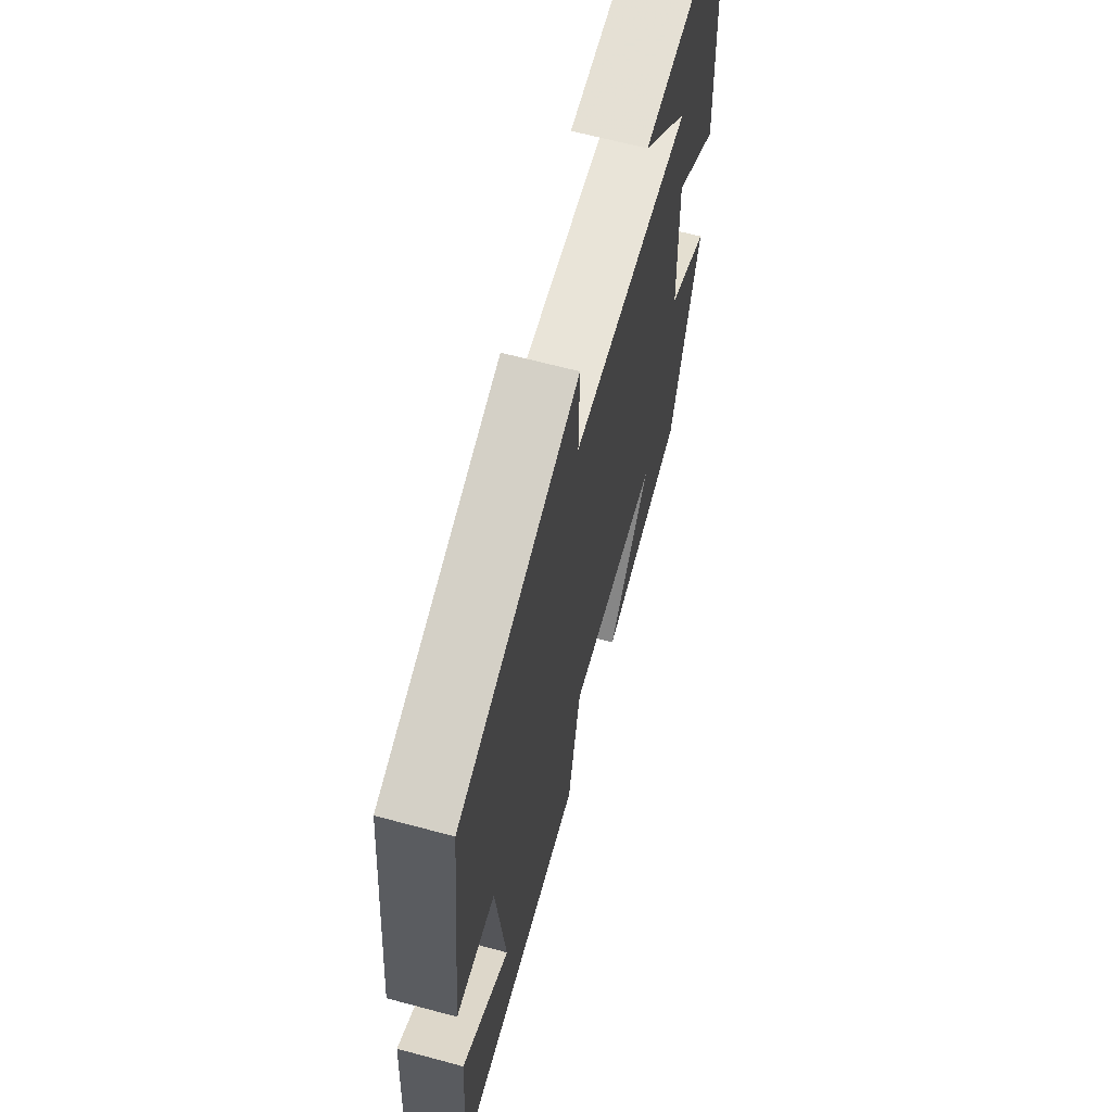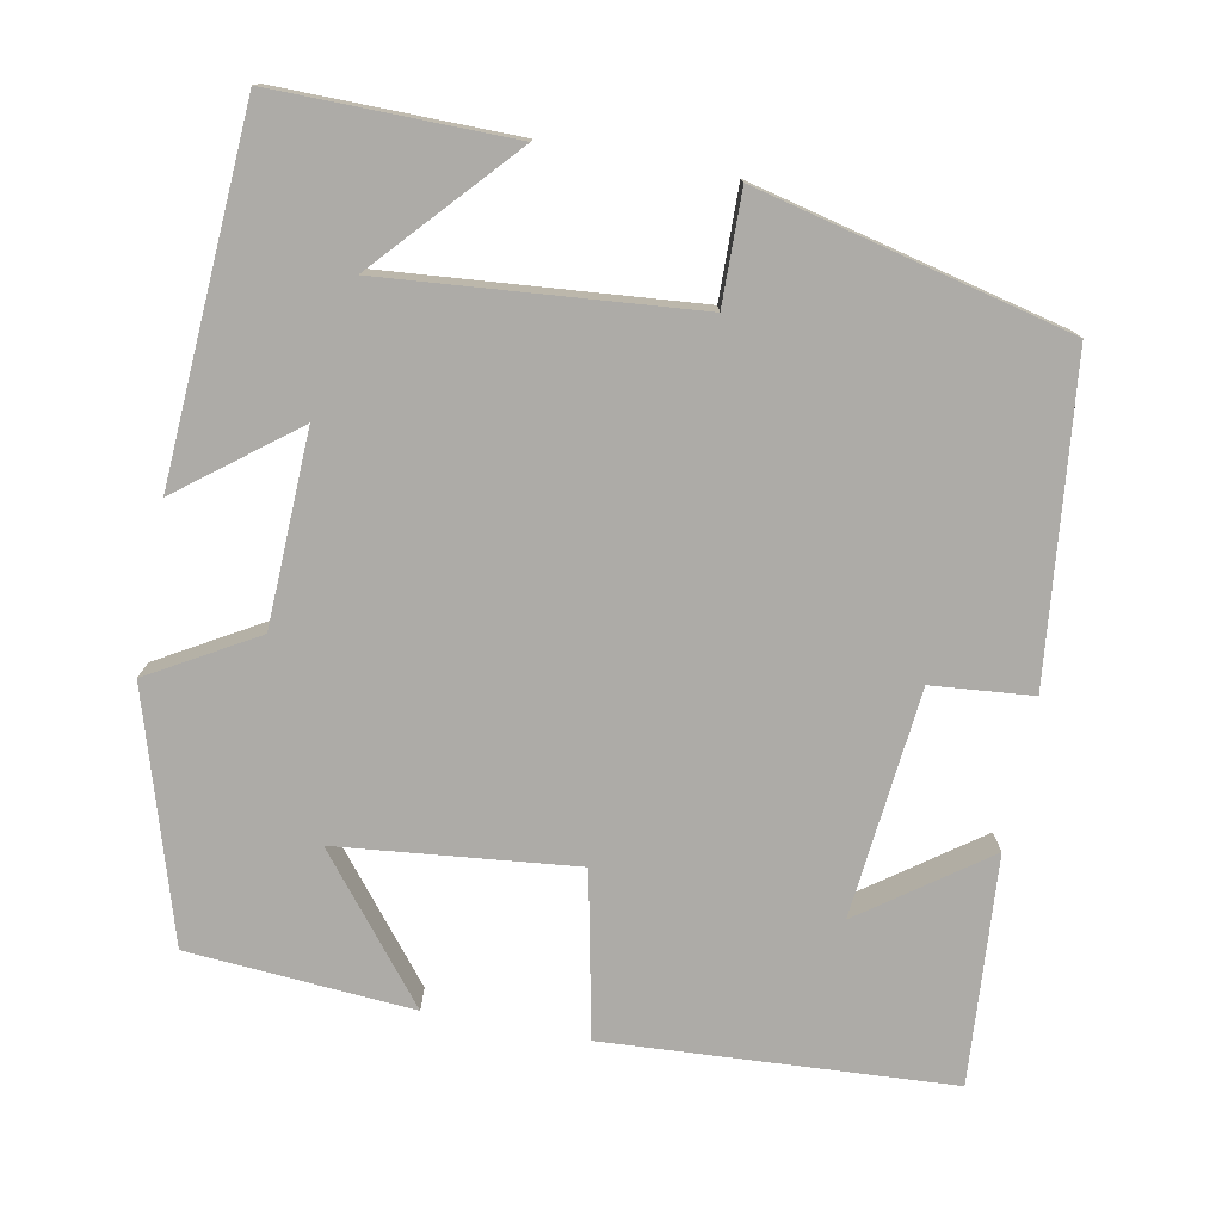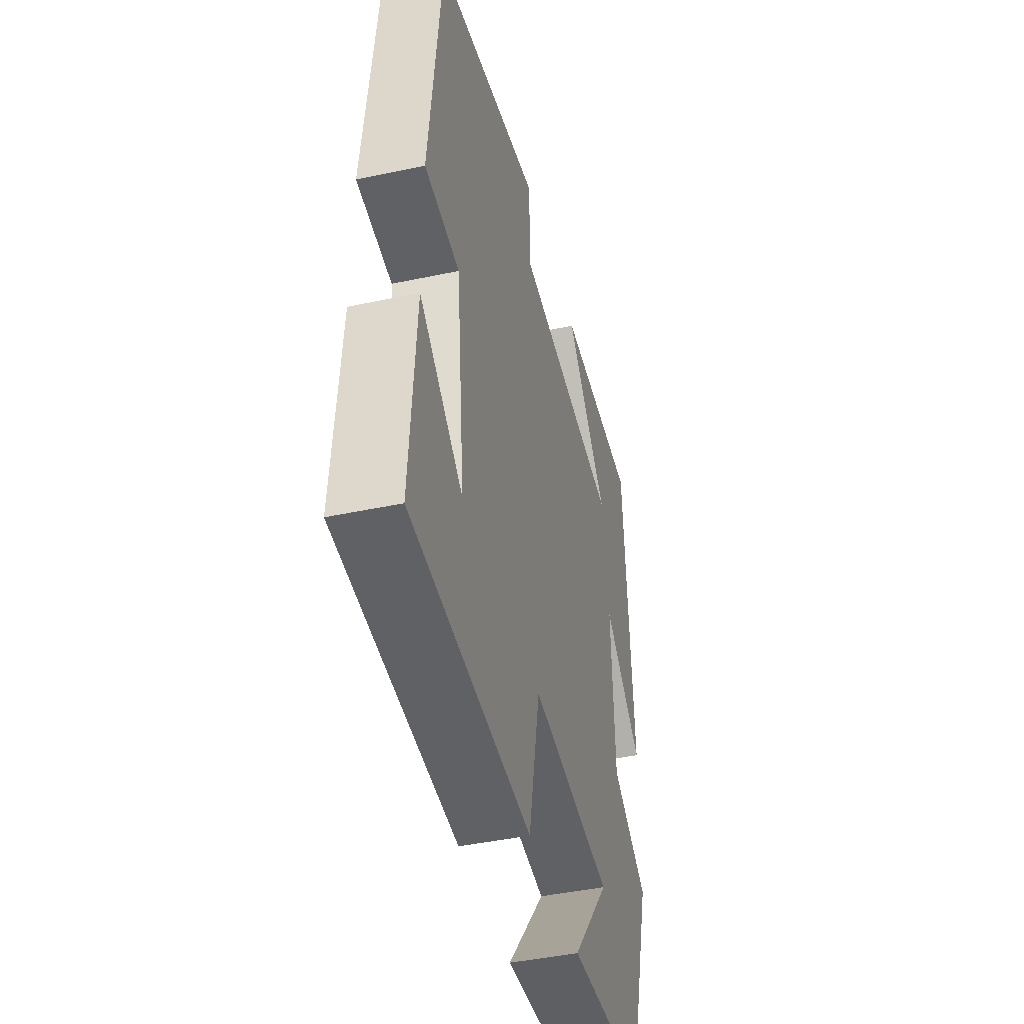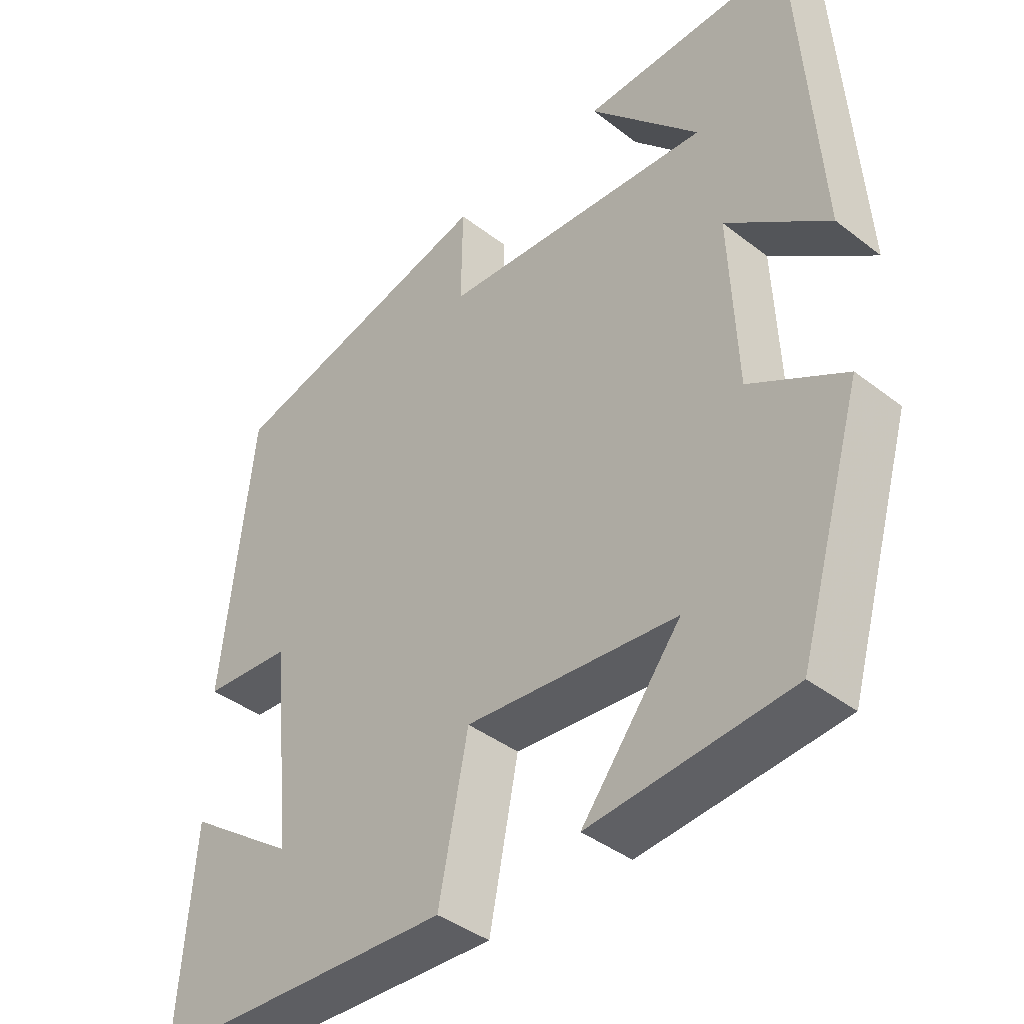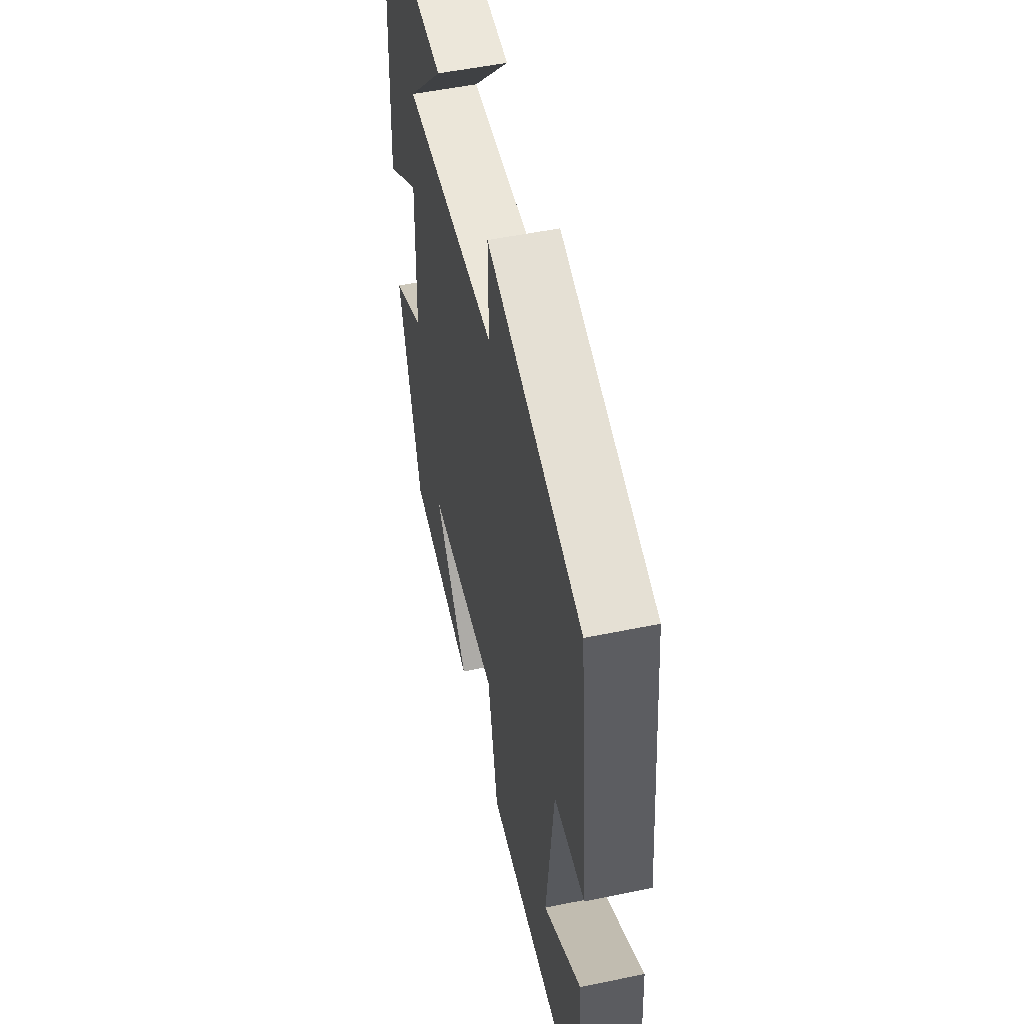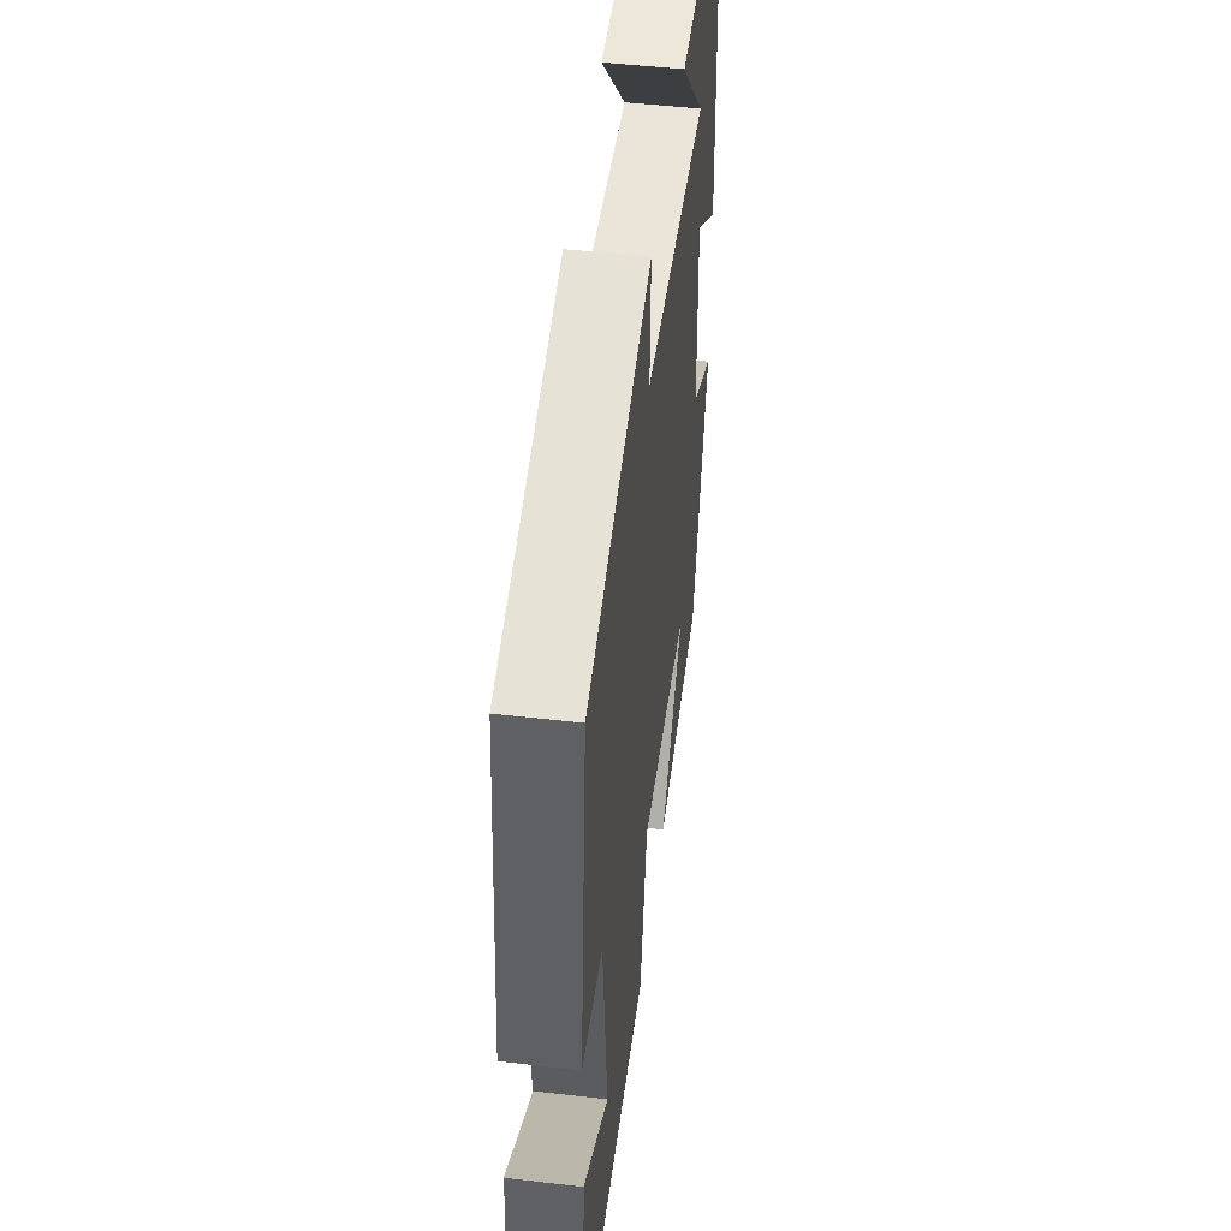
<metadata>
{"format":"obj","ext":"obj","renderer":"f3d","projection":"perspective","resolution":1024,"background":"white","views":[{"elev":65.1,"azim":105.1,"up":"+Z"},{"elev":-76.4,"azim":-10.6,"up":"+Y"},{"elev":-44.1,"azim":104.0,"up":"+Z"},{"elev":-40.8,"azim":-133.2,"up":"+Z"},{"elev":52.8,"azim":77.5,"up":"+Z"},{"elev":49.4,"azim":97.3,"up":"+Z"}]}
</metadata>
<code>
v -0.471 0.07 0.504
v -0.17 0.07 0.5
v -0.328 0.07 0.327
v 0.064 0.07 0.359
v 0.062 0.07 0.5
v 0.457 0.07 0.404
v 0.5 0.07 0.002
v 0.372 0.07 -0.009
v 0.342 0.07 -0.299
v 0.5 0.07 -0.186
v 0.521 0.07 -0.476
v 0.081 0.07 -0.5
v 0.039 0.07 -0.291
v -0.263 0.07 -0.321
v -0.121 0.07 -0.5
v -0.407 0.07 -0.477
v -0.5 0.07 -0.164
v -0.364 0.07 -0.086
v -0.354 0.07 0.158
v -0.5 0.07 0.046
v -0.471 0 0.504
v -0.17 0 0.5
v -0.328 0 0.327
v 0.064 0 0.359
v 0.062 0 0.5
v 0.457 0 0.404
v 0.5 0 0.002
v 0.372 0 -0.009
v 0.342 0 -0.299
v 0.5 0 -0.186
v 0.521 0 -0.476
v 0.081 0 -0.5
v 0.039 0 -0.291
v -0.263 0 -0.321
v -0.121 0 -0.5
v -0.407 0 -0.477
v -0.5 0 -0.164
v -0.364 0 -0.086
v -0.354 0 0.158
v -0.5 0 0.046
f 19 20 1
f 16 17 18
f 14 15 16
f 14 16 18
f 13 14 18 19
f 9 10 11 12
f 8 9 12 13
f 6 7 8
f 5 6 8
f 4 5 8
f 8 13 19
f 4 8 19
f 3 4 19
f 1 2 3
f 1 3 19
f 21 40 39
f 38 37 36
f 36 35 34
f 38 36 34
f 39 38 34 33
f 32 31 30 29
f 33 32 29 28
f 28 27 26
f 28 26 25
f 28 25 24
f 39 33 28
f 39 28 24
f 39 24 23
f 23 22 21
f 39 23 21
f 1 21 22 2
f 2 22 23 3
f 3 23 24 4
f 4 24 25 5
f 5 25 26 6
f 6 26 27 7
f 7 27 28 8
f 8 28 29 9
f 9 29 30 10
f 10 30 31 11
f 11 31 32 12
f 12 32 33 13
f 13 33 34 14
f 14 34 35 15
f 15 35 36 16
f 16 36 37 17
f 17 37 38 18
f 18 38 39 19
f 19 39 40 20
f 20 40 21 1

</code>
